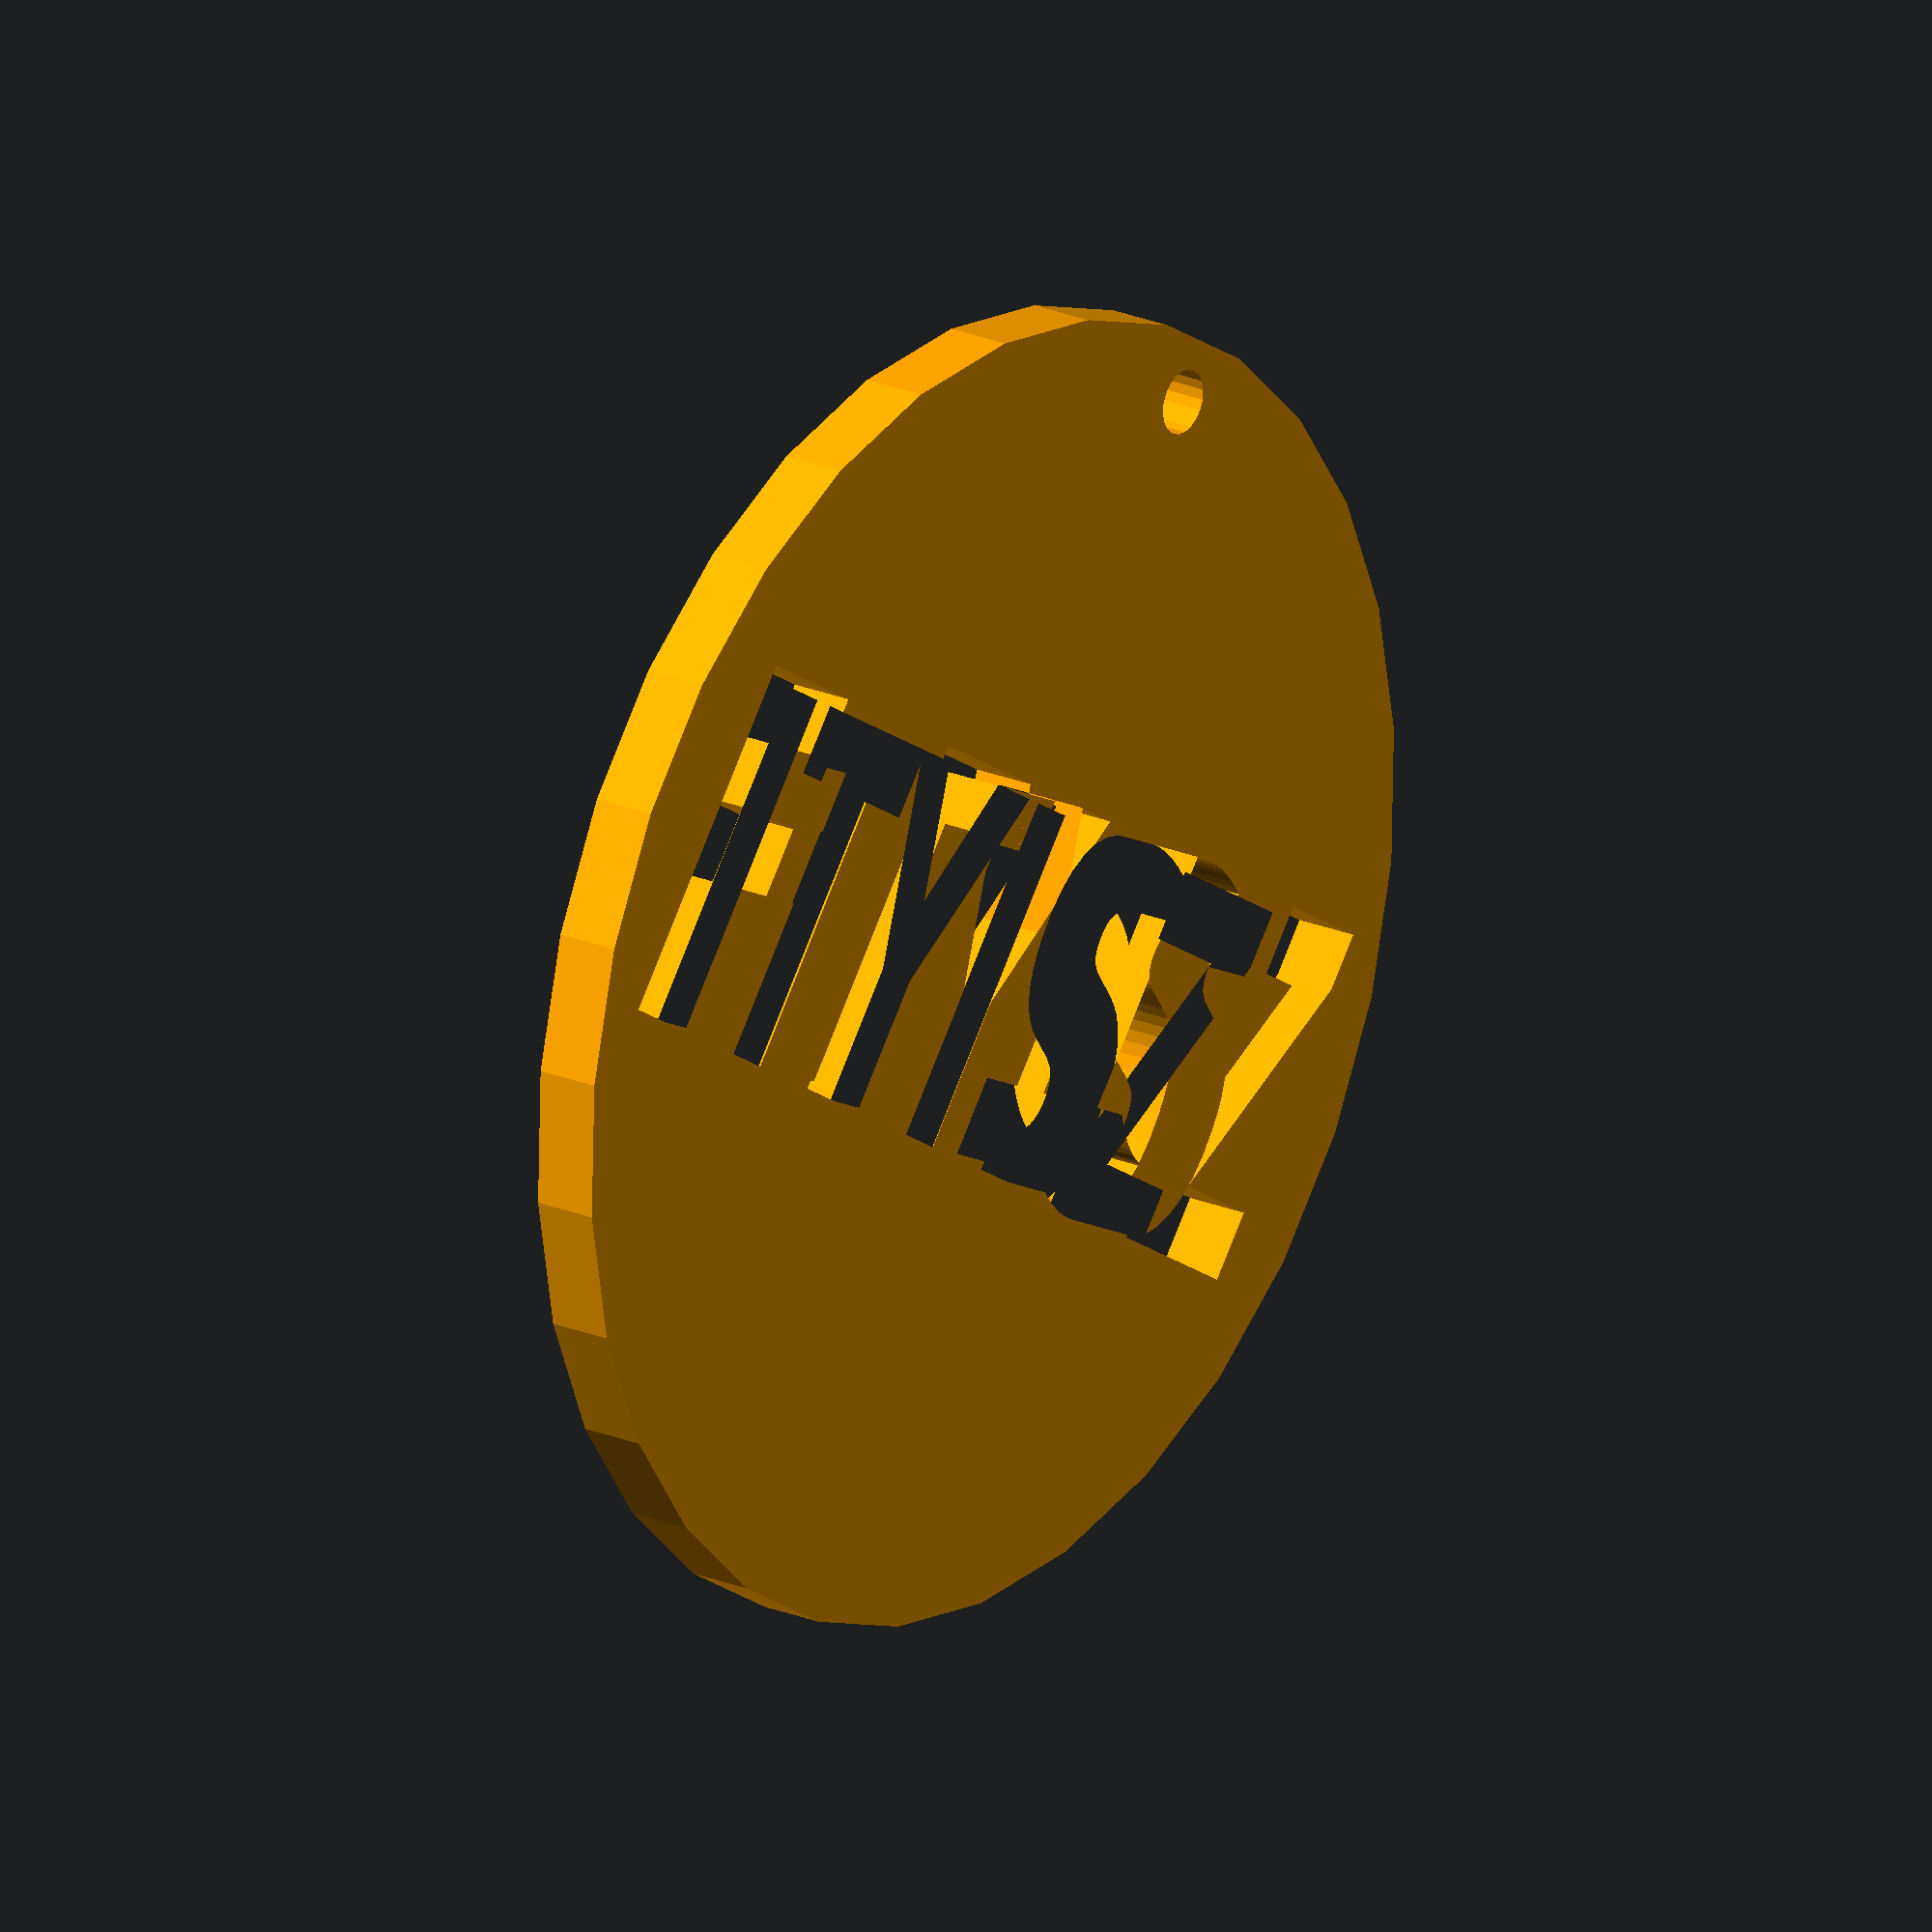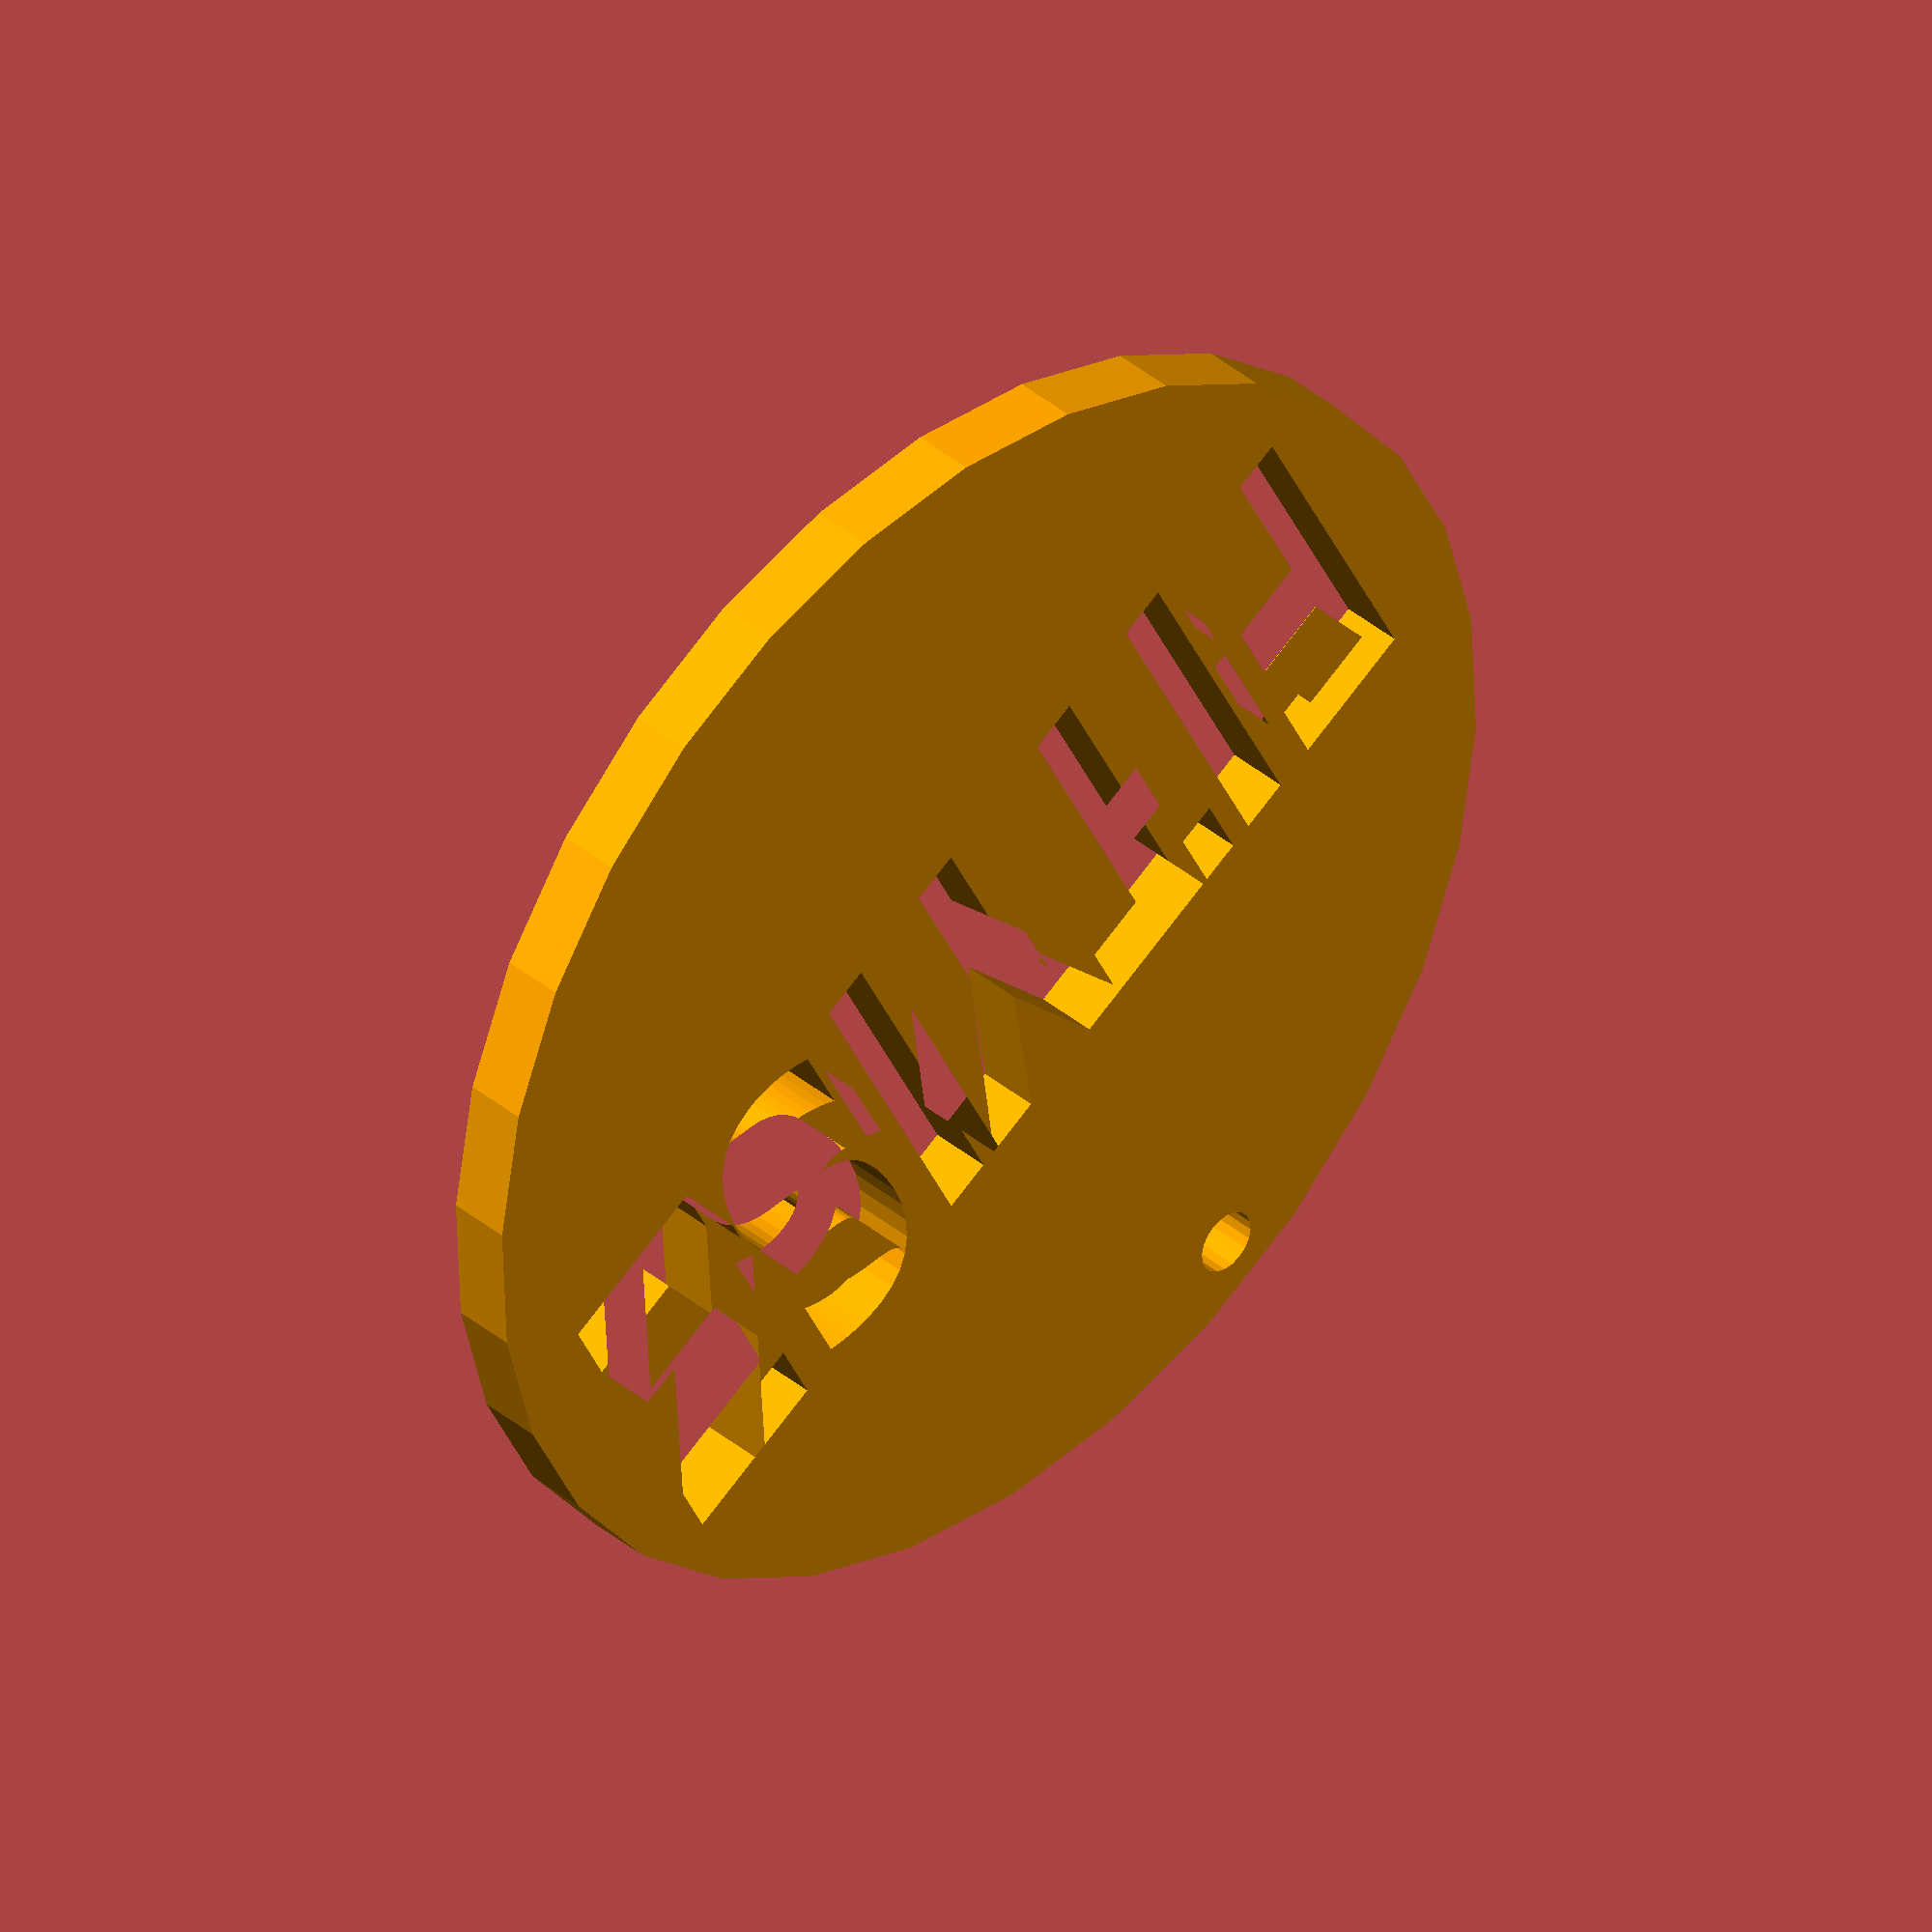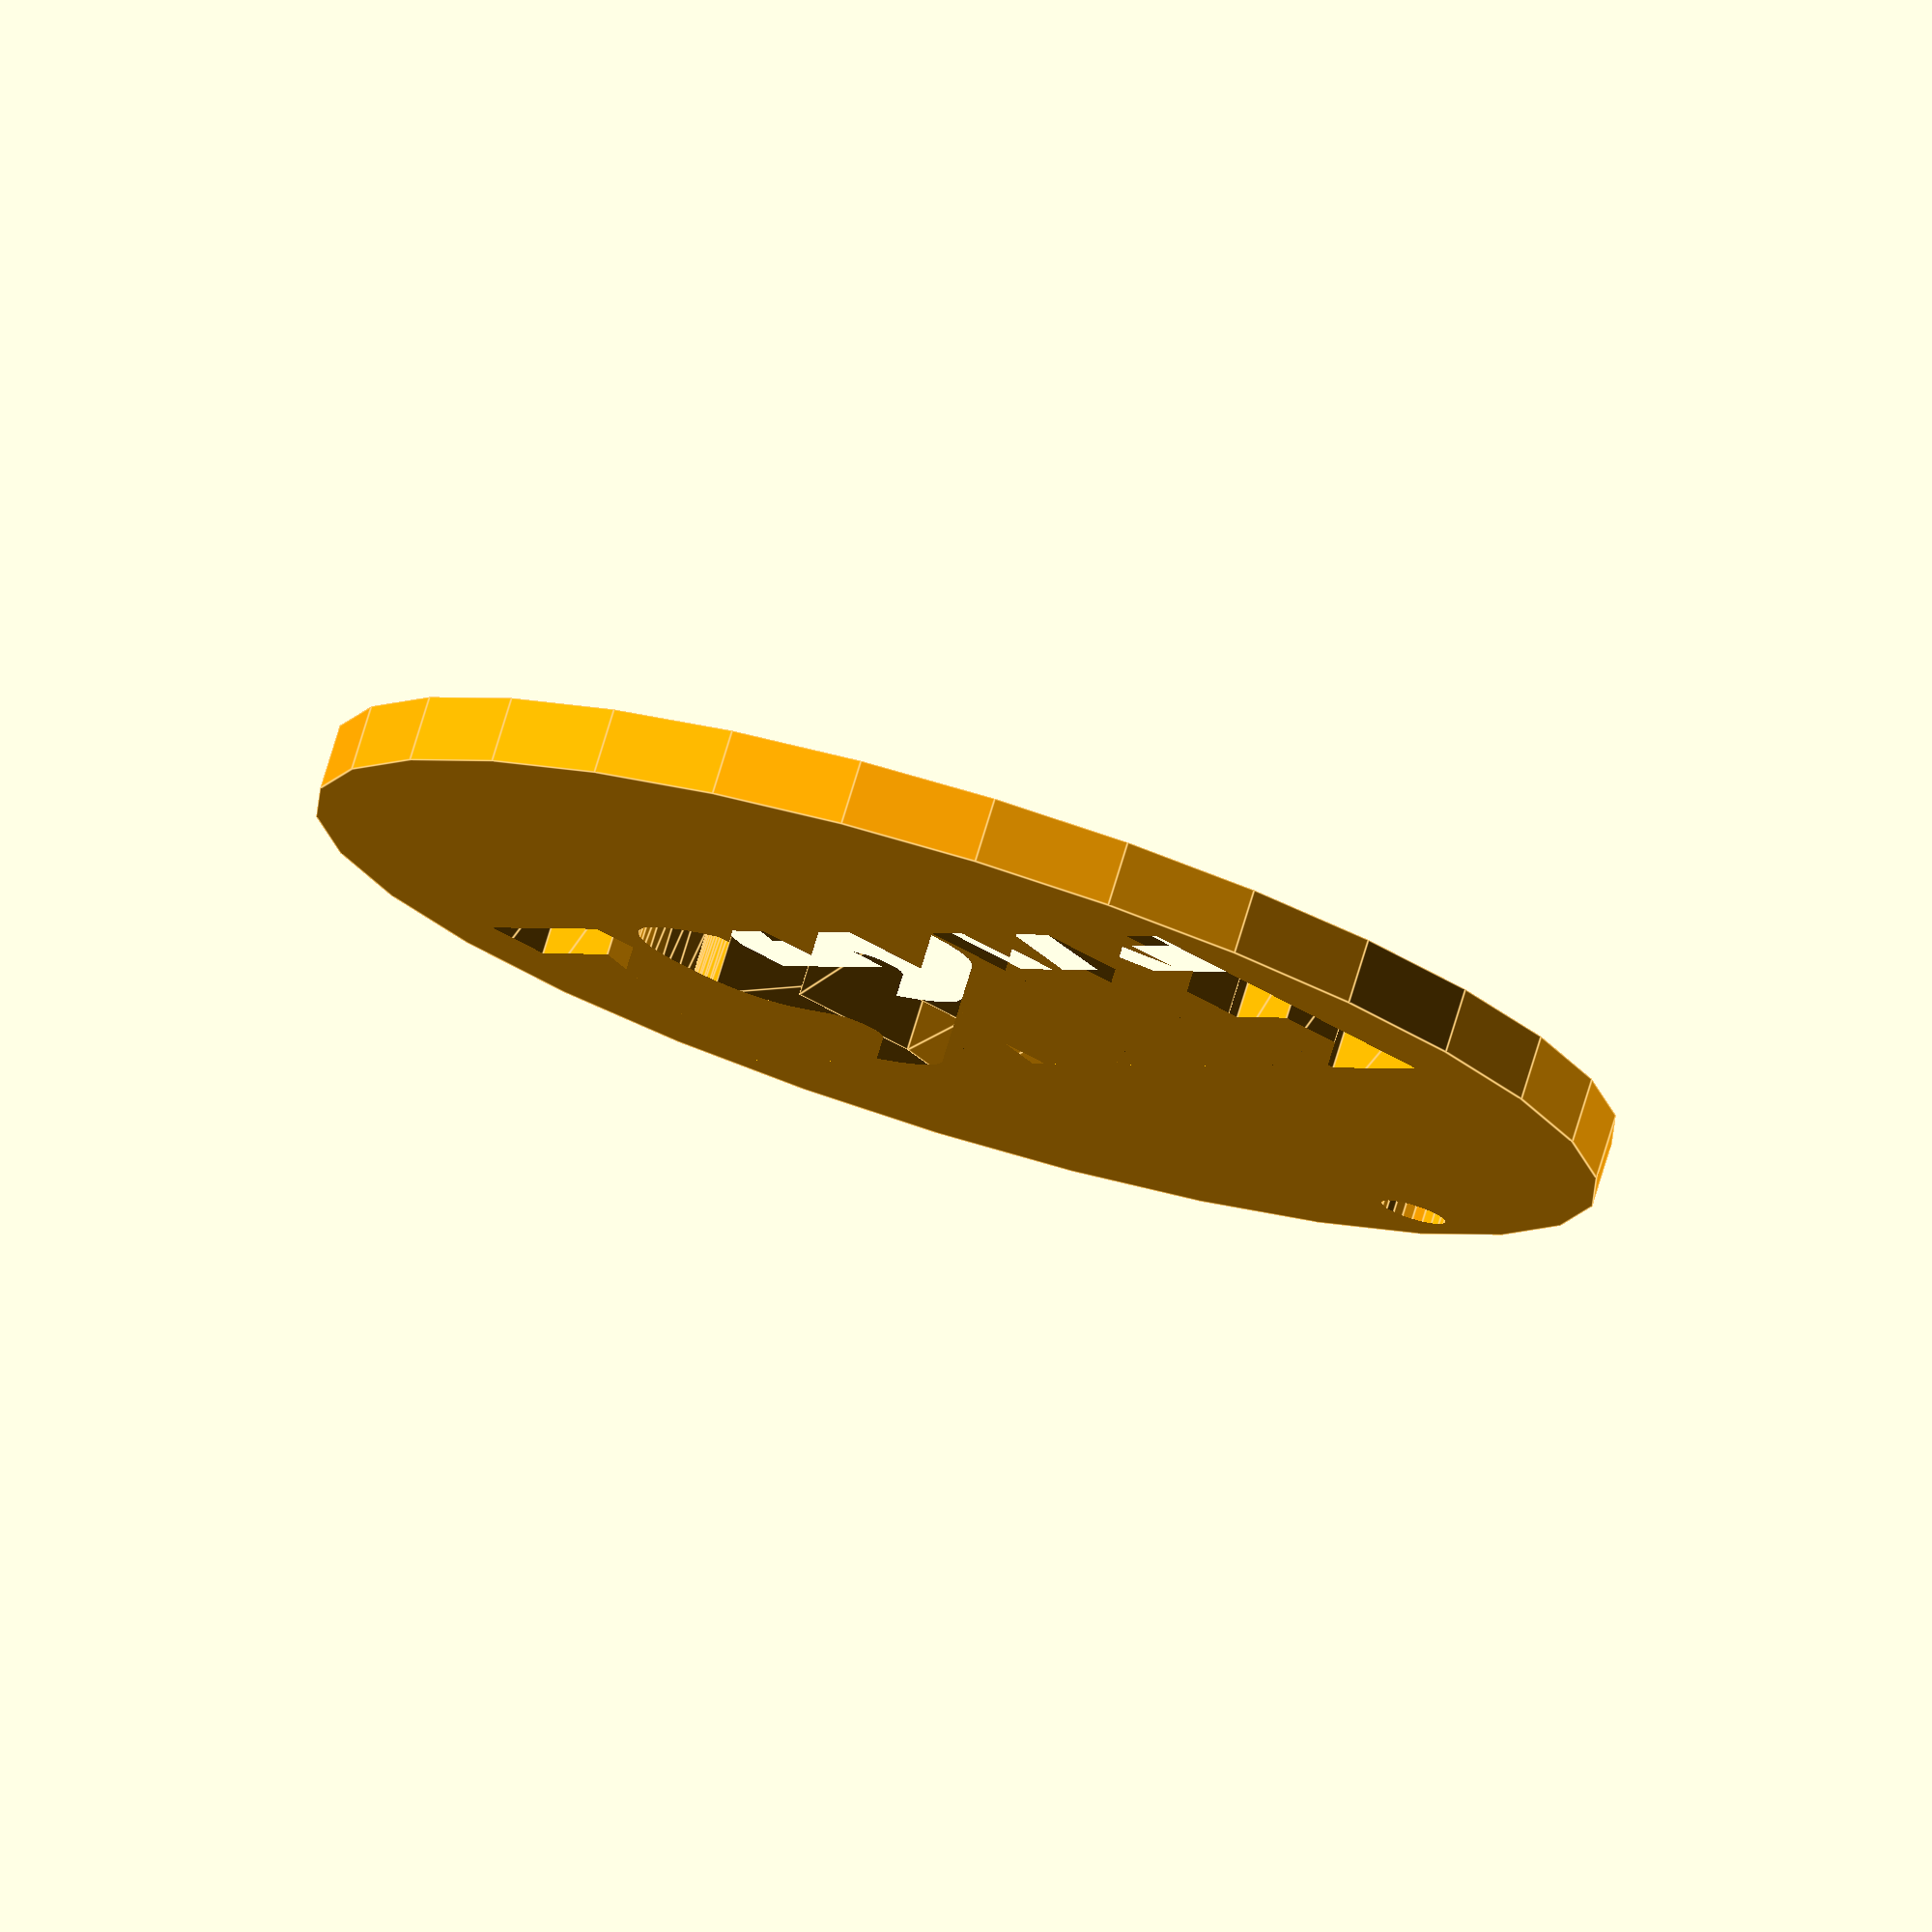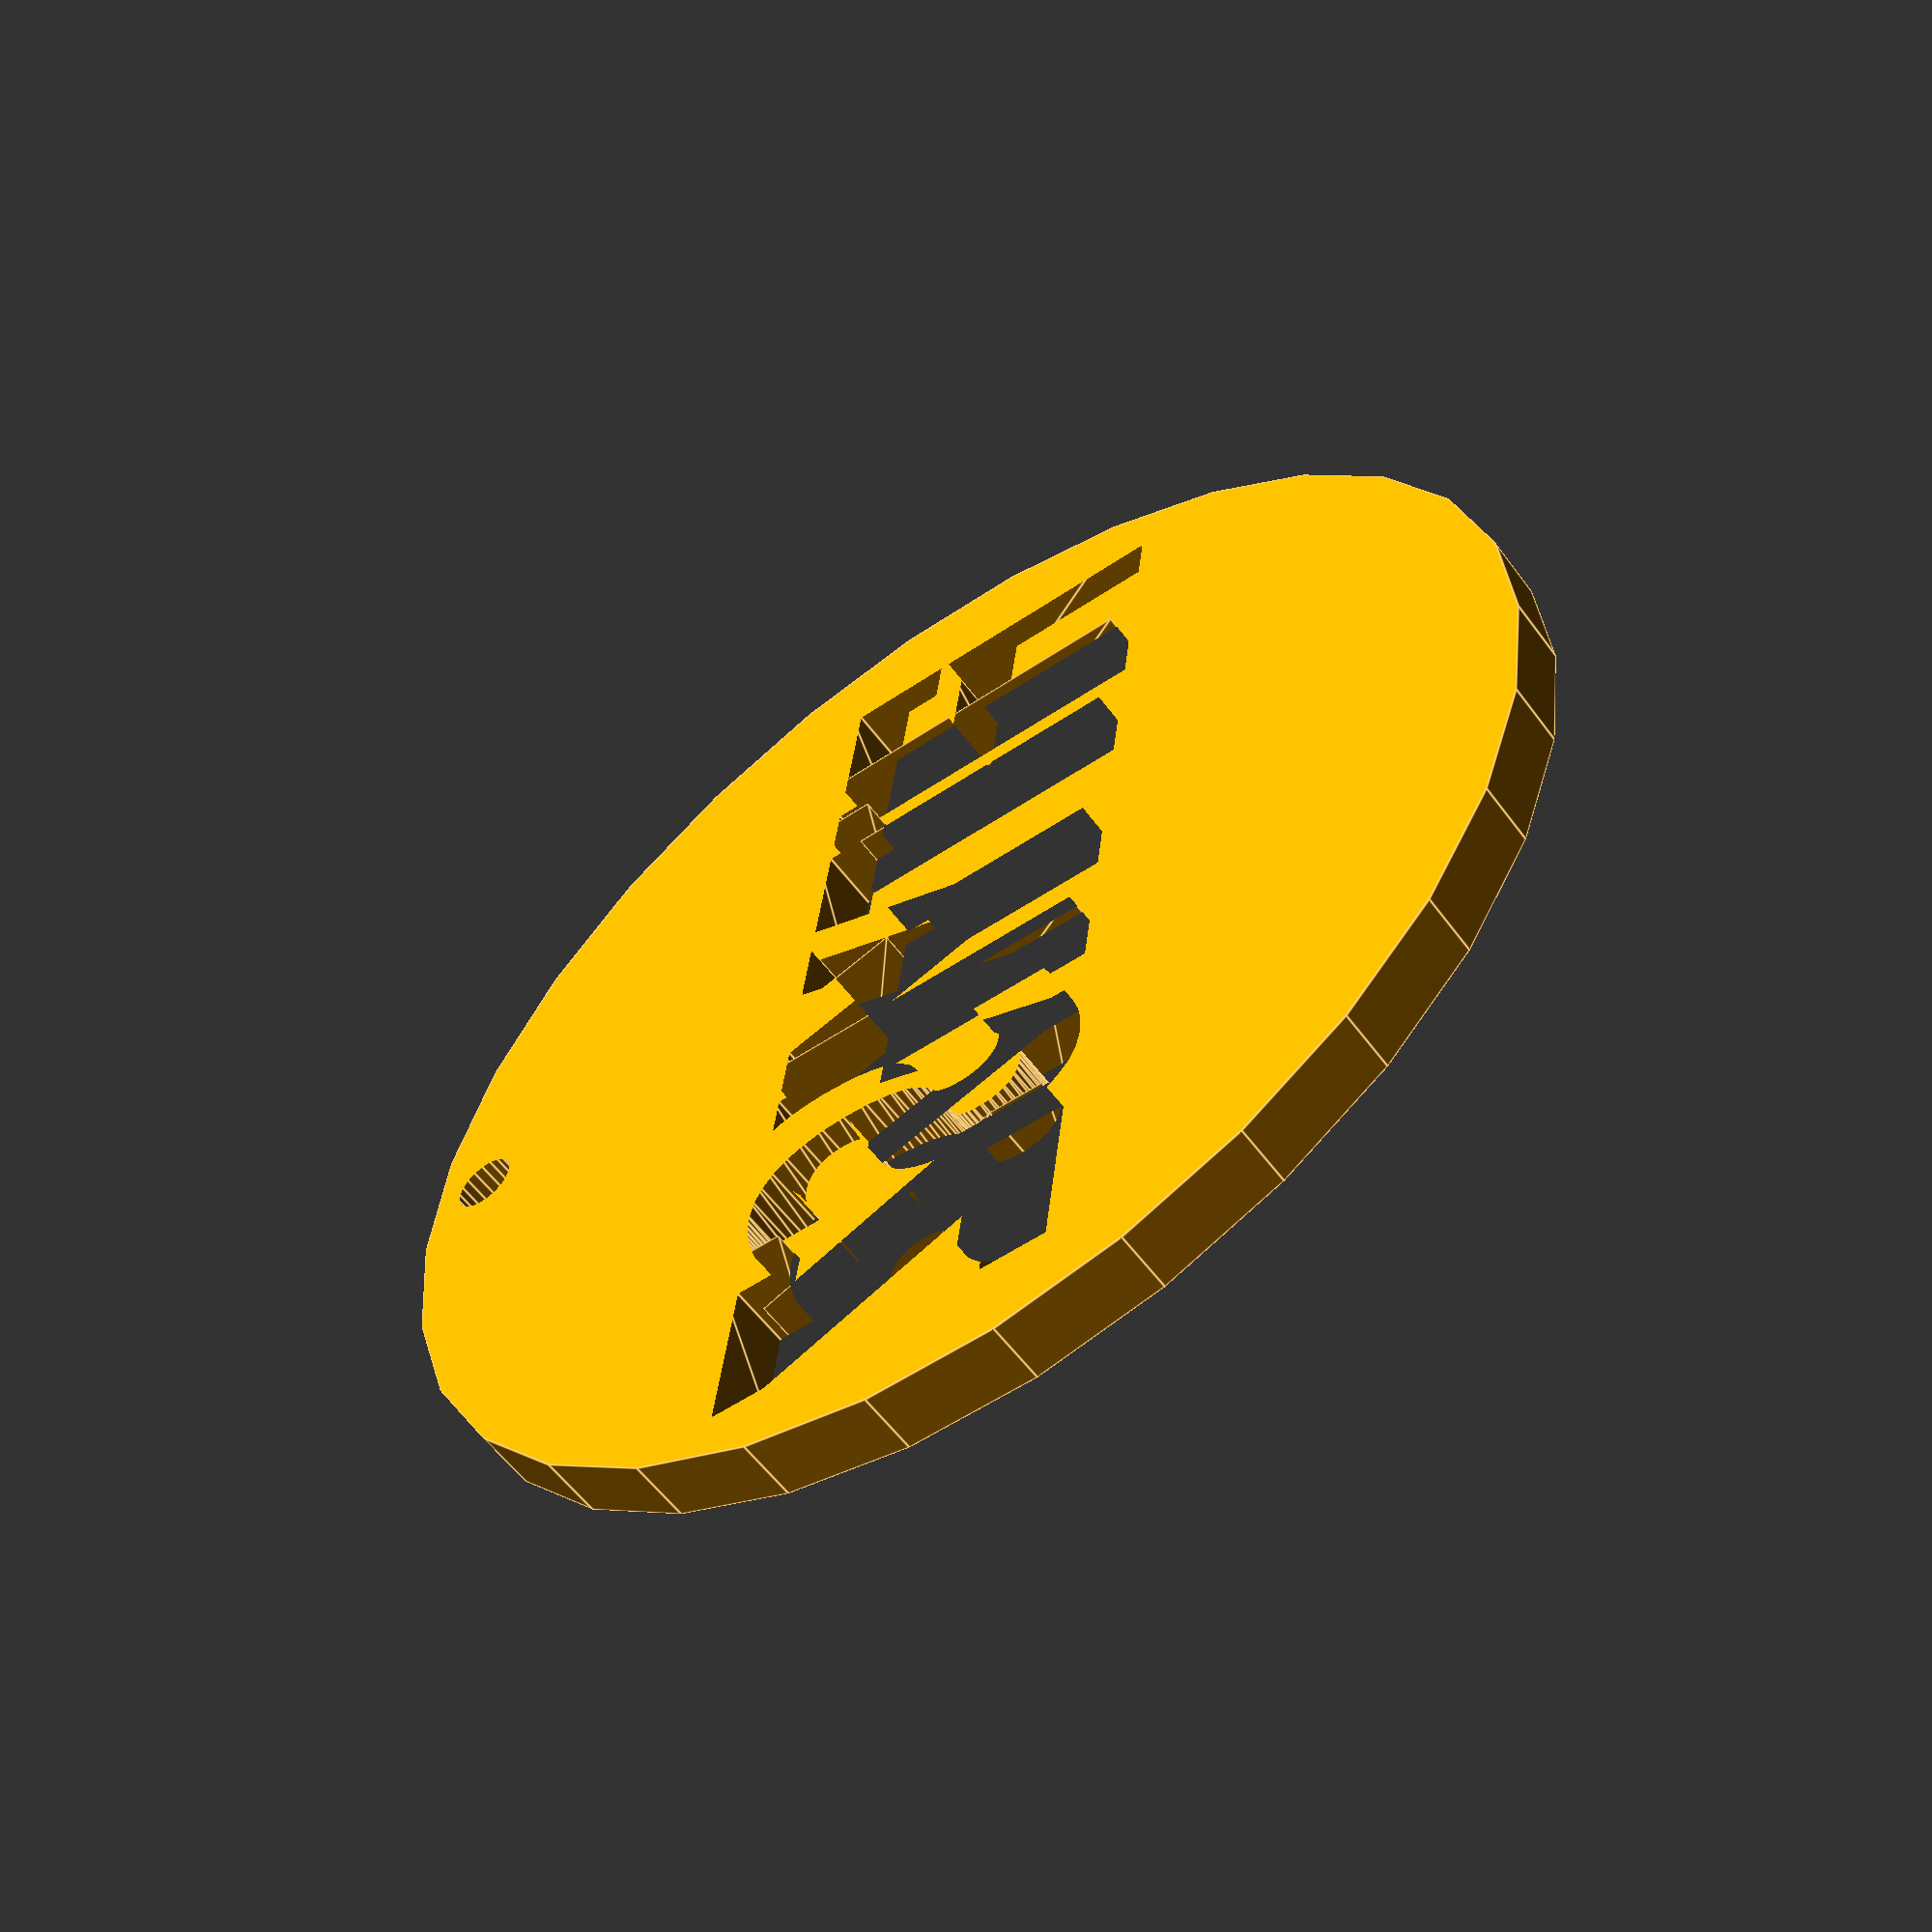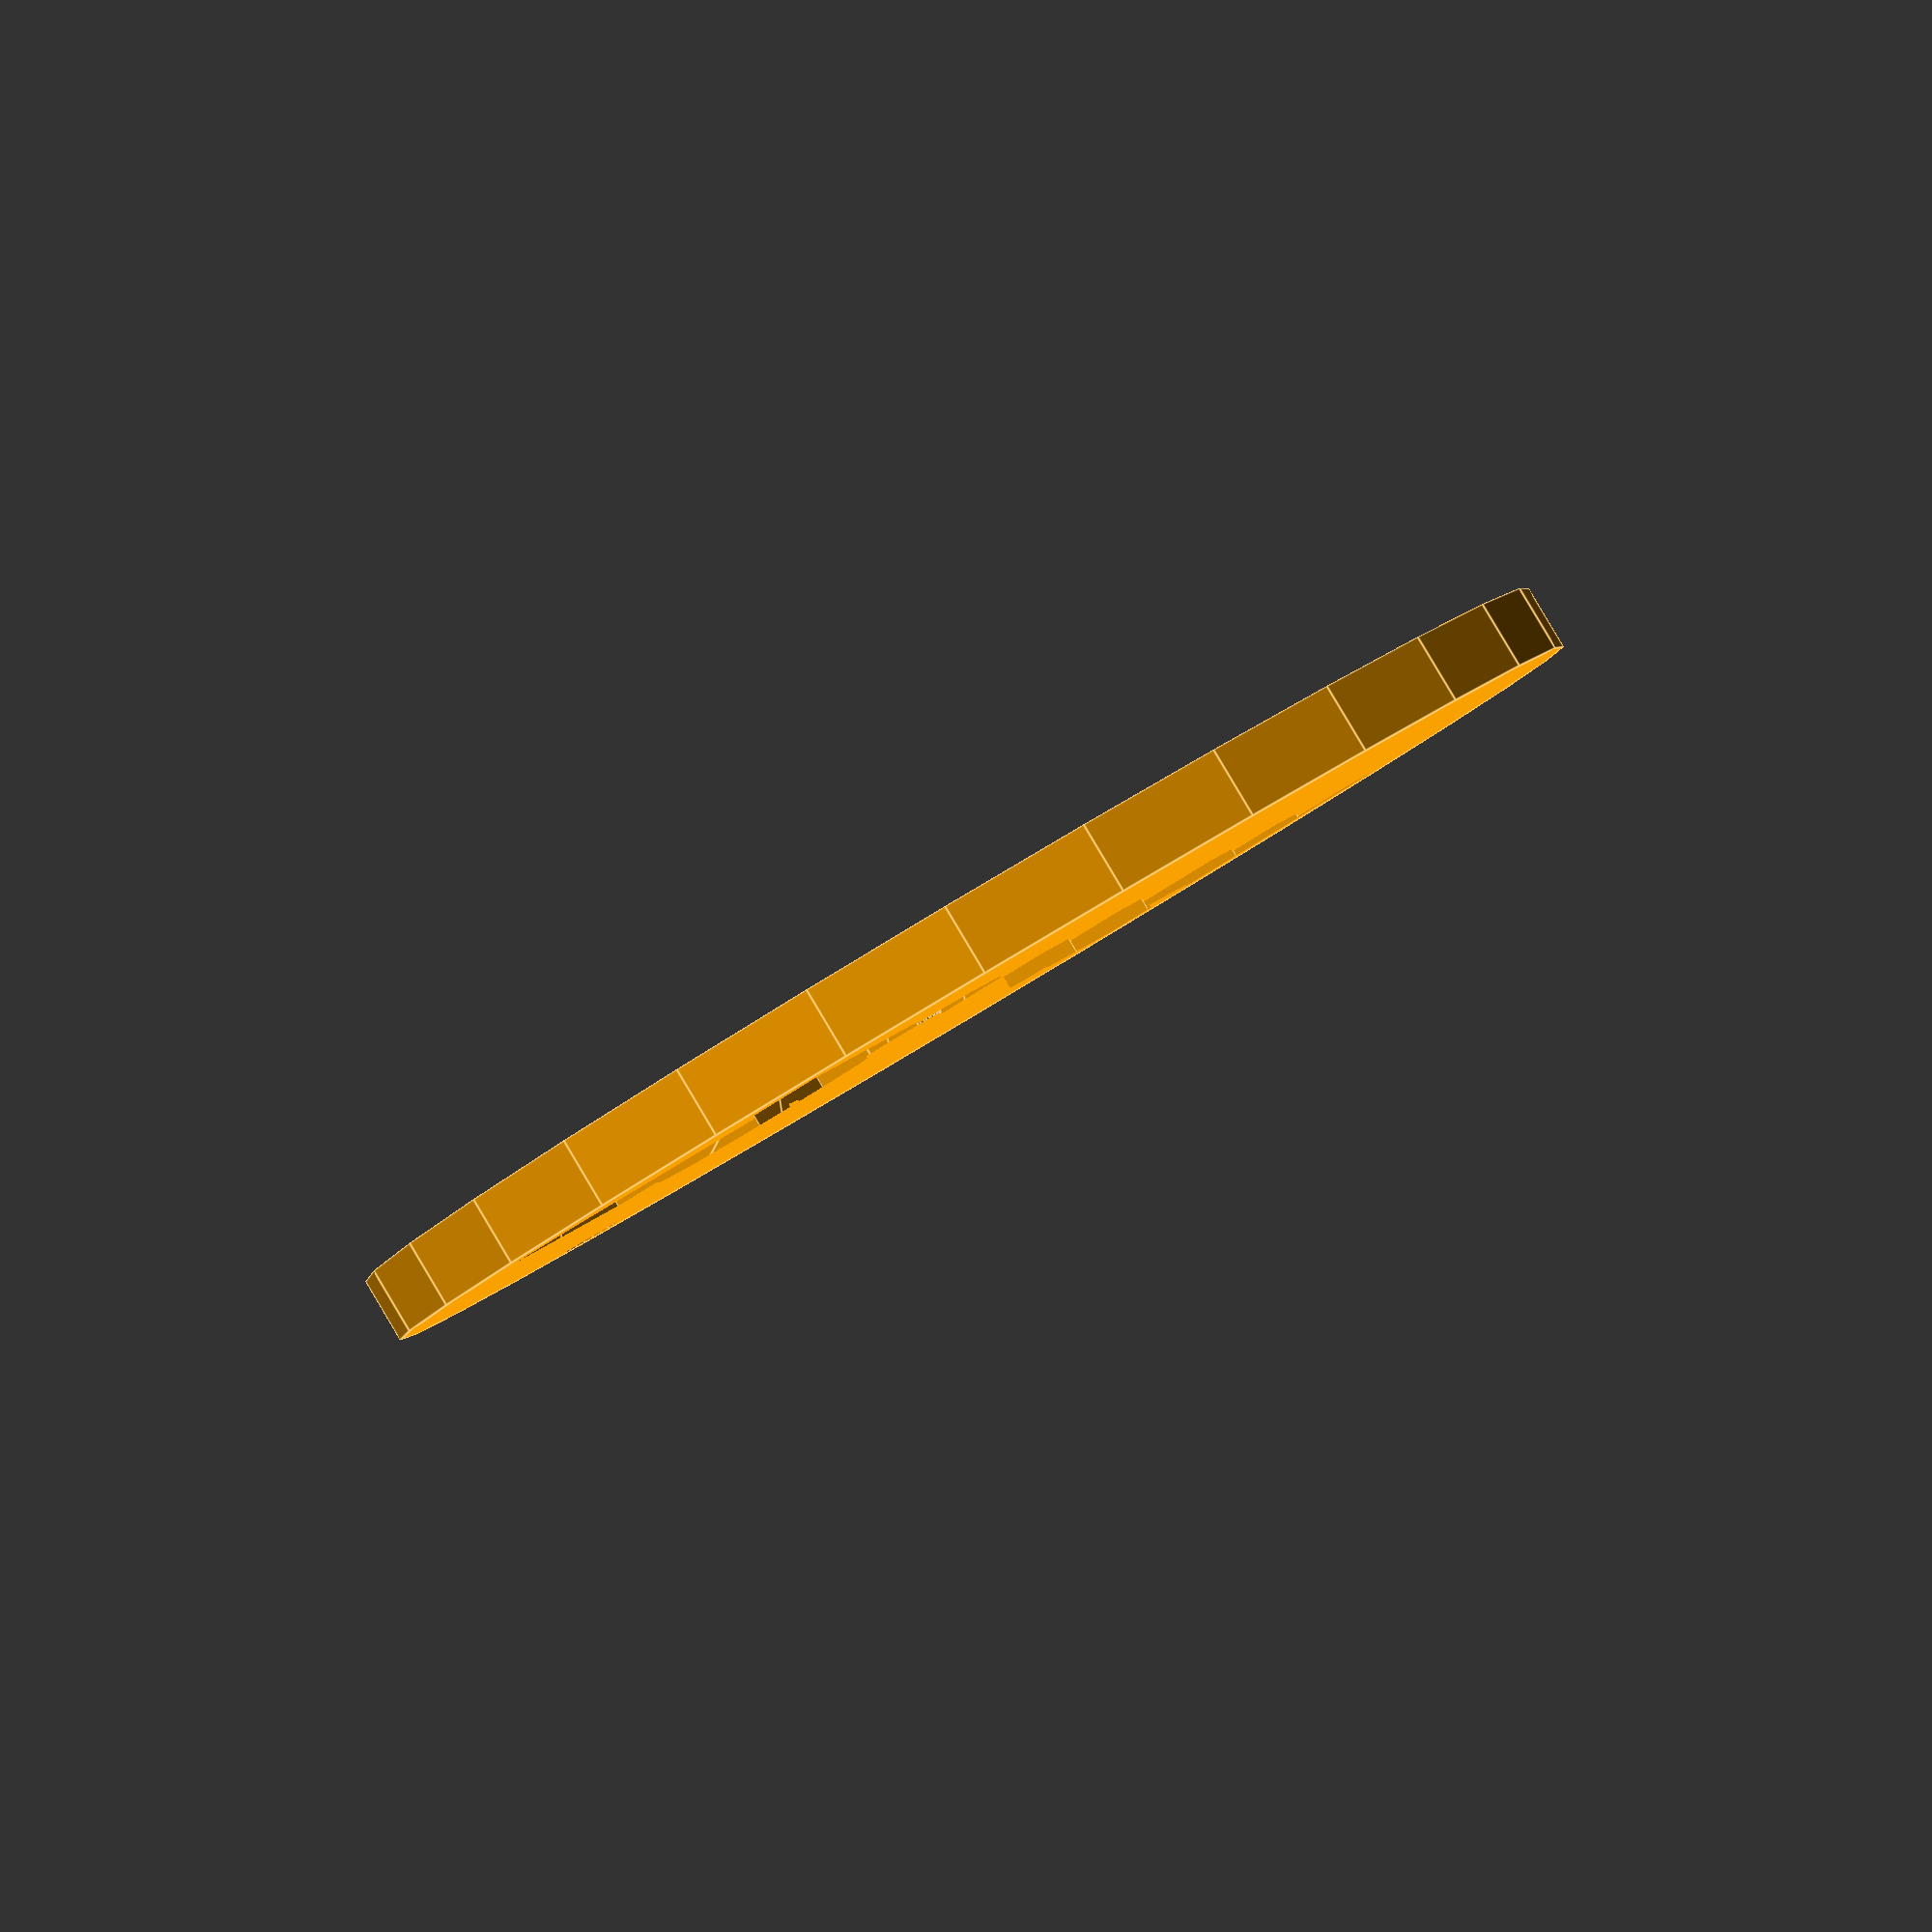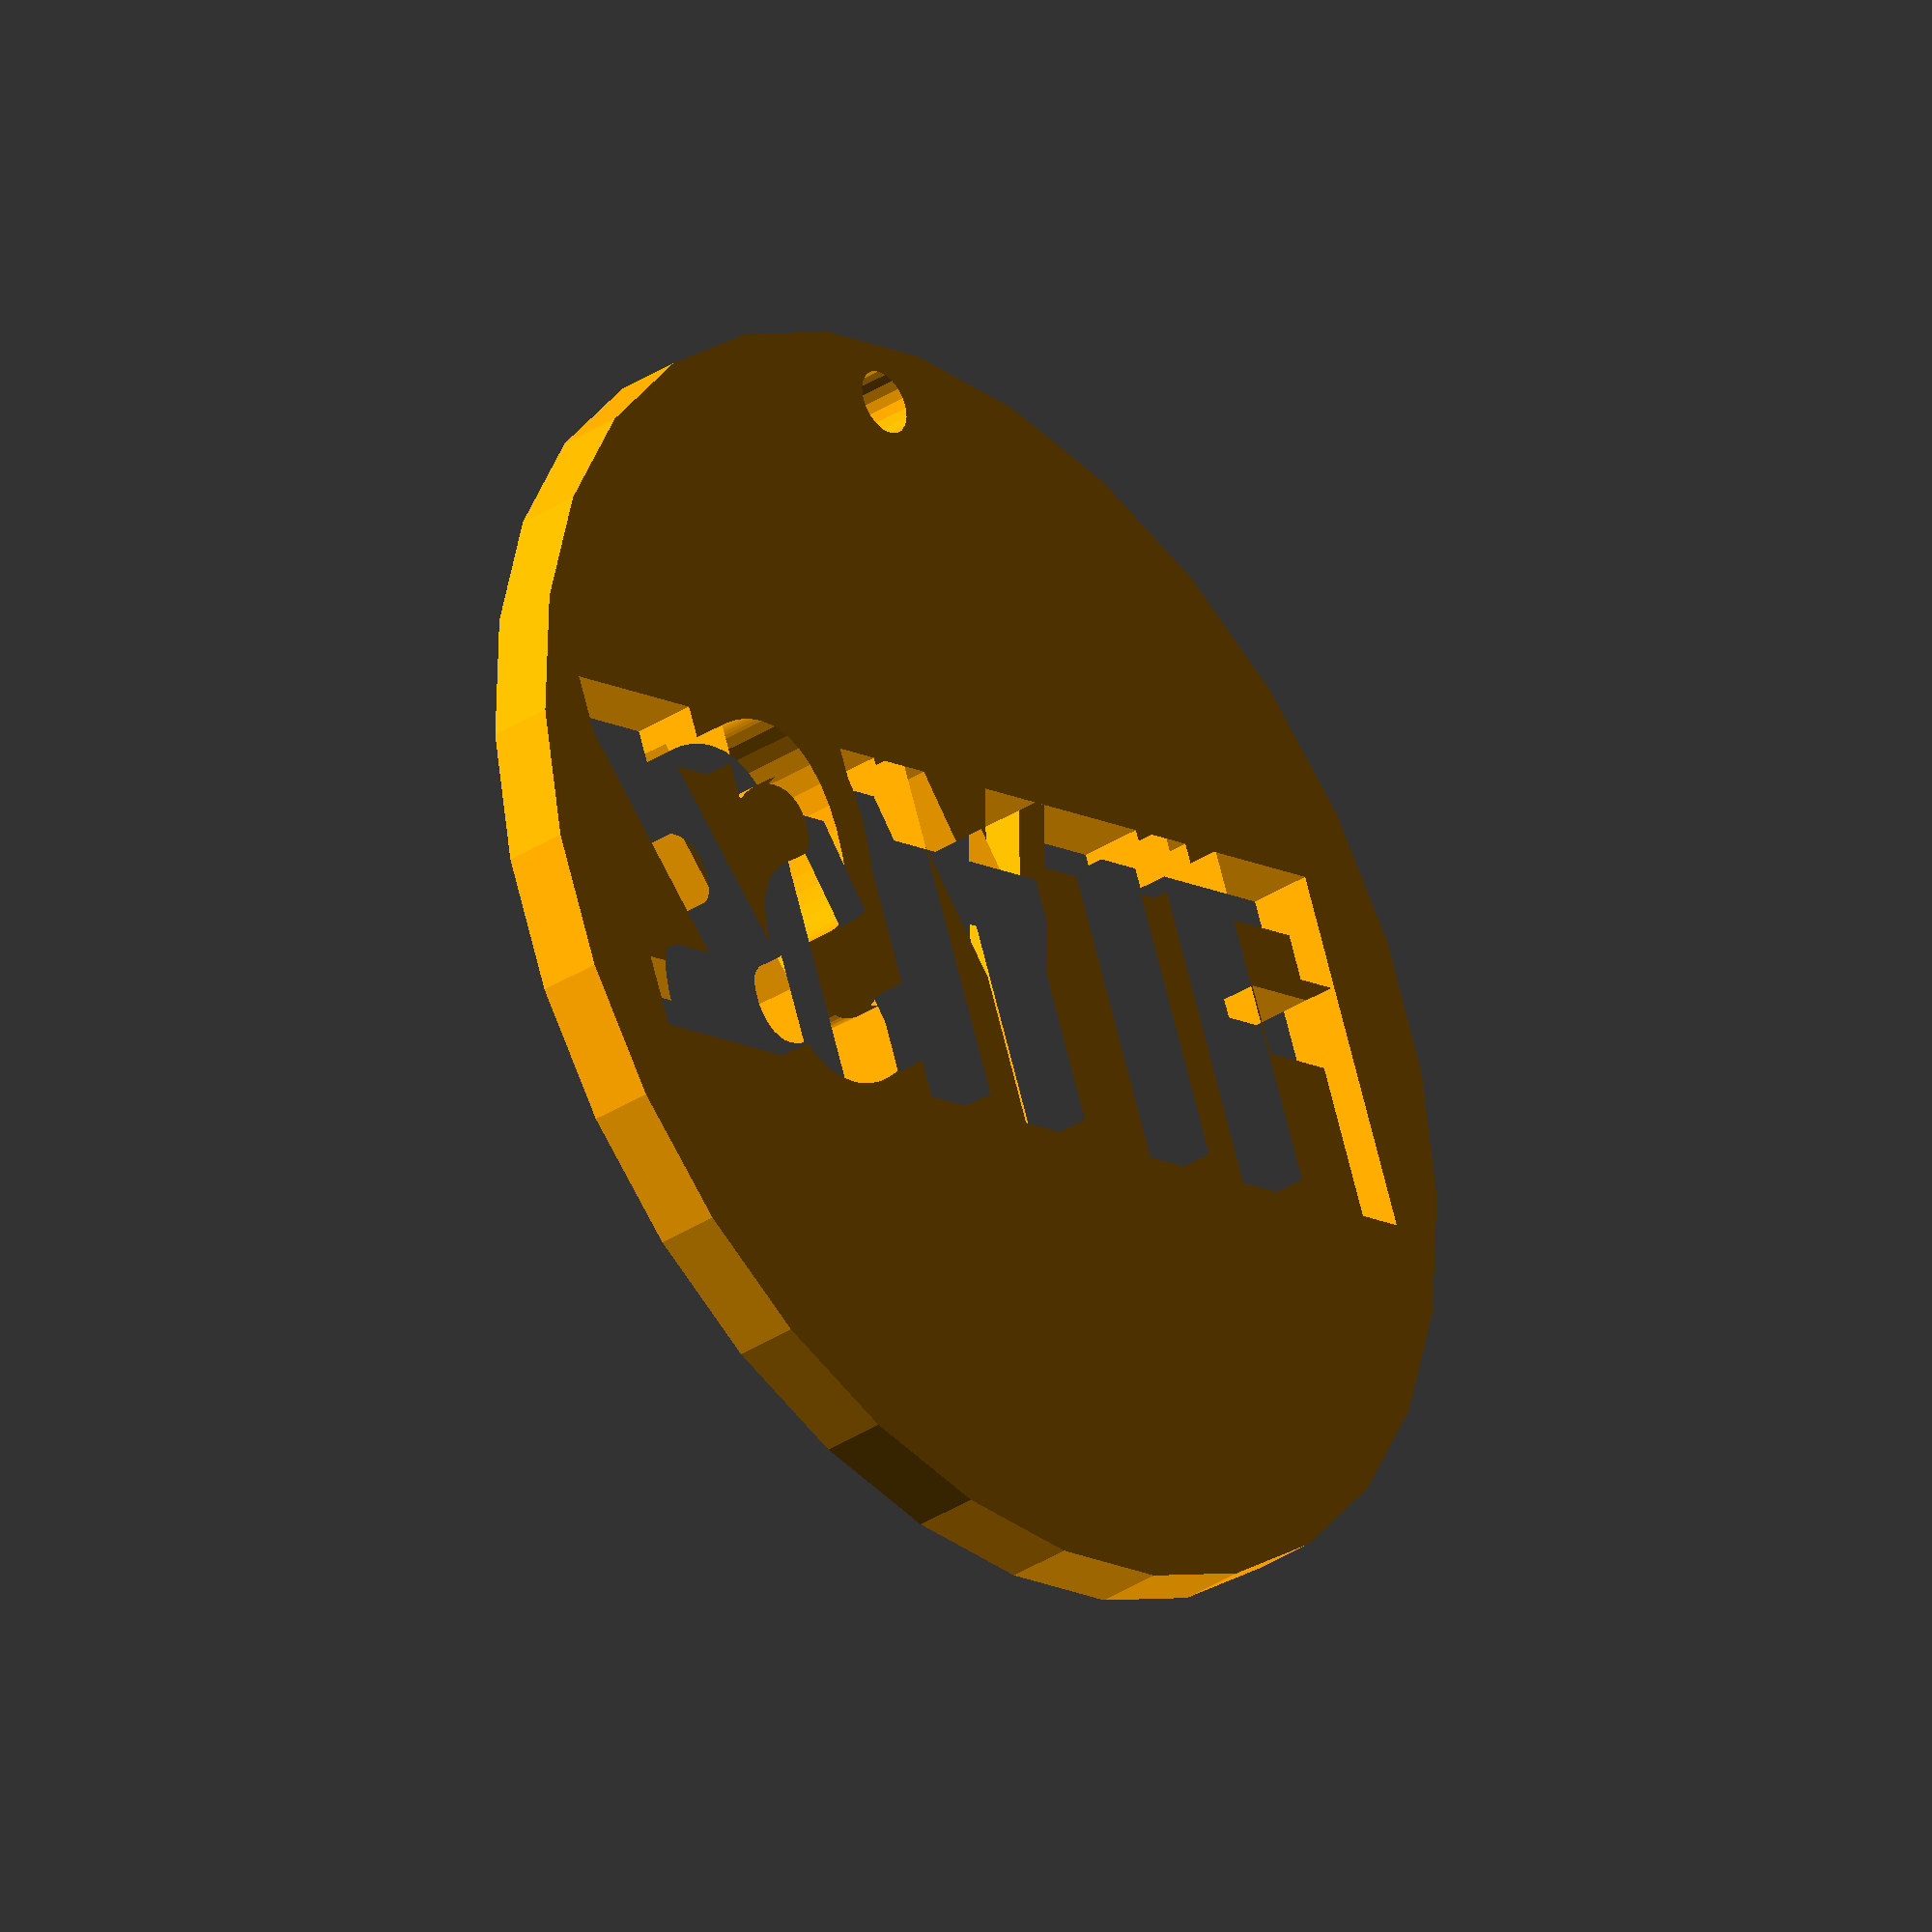
<openscad>
color("orange")
difference() {
    cylinder(2,20,20);

    translate([-17.5,-5.5,-1])
    linear_extrude(height = 5) 
    scale([0.6,1.1,0.6])
    text("FITYISZ",font="Deja Vu Sans:style=Bold Oblique");
    
    translate([0,18,-1])    
    cylinder(5,1,1,$fn=20);
}
</openscad>
<views>
elev=338.4 azim=31.7 roll=306.8 proj=o view=wireframe
elev=141.8 azim=327.3 roll=223.4 proj=o view=solid
elev=282.2 azim=127.7 roll=17.0 proj=o view=edges
elev=56.7 azim=82.6 roll=215.8 proj=p view=edges
elev=92.0 azim=53.9 roll=210.8 proj=p view=edges
elev=213.6 azim=195.4 roll=48.3 proj=o view=wireframe
</views>
